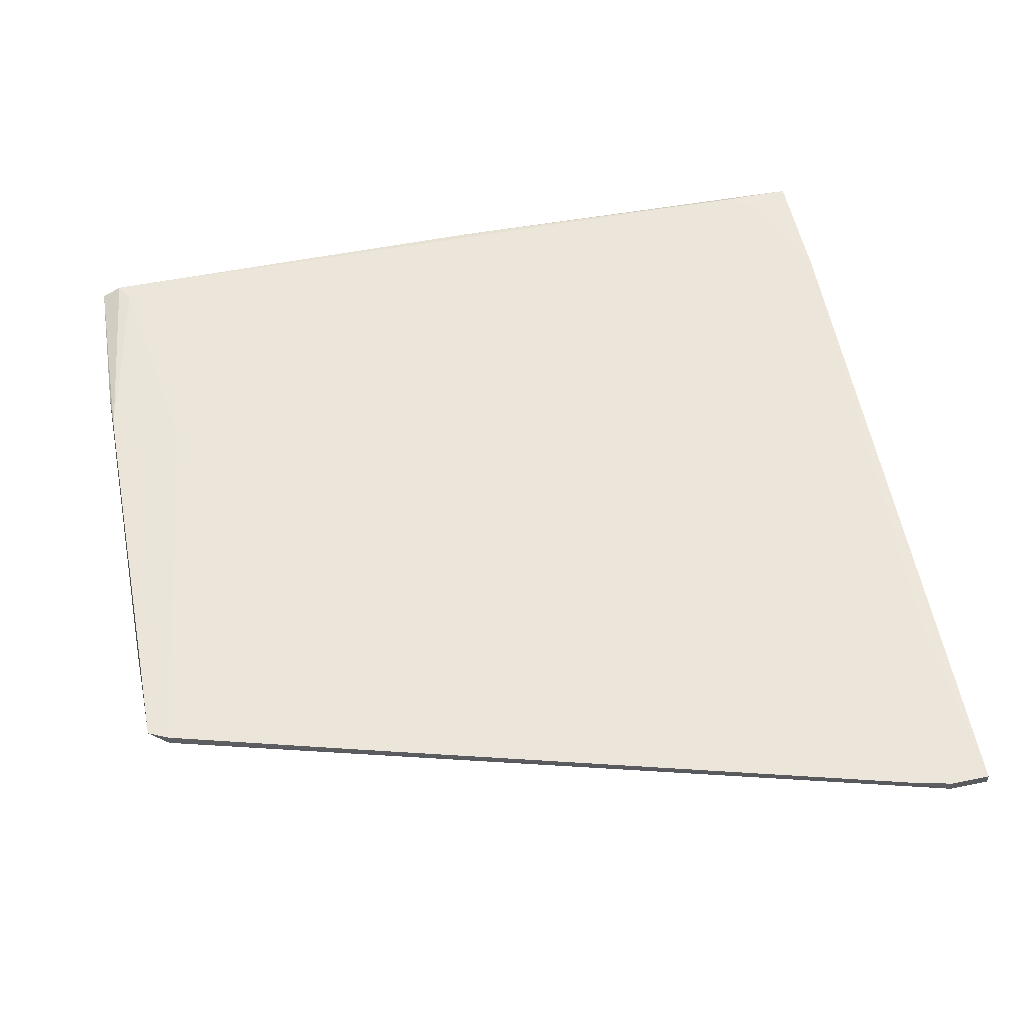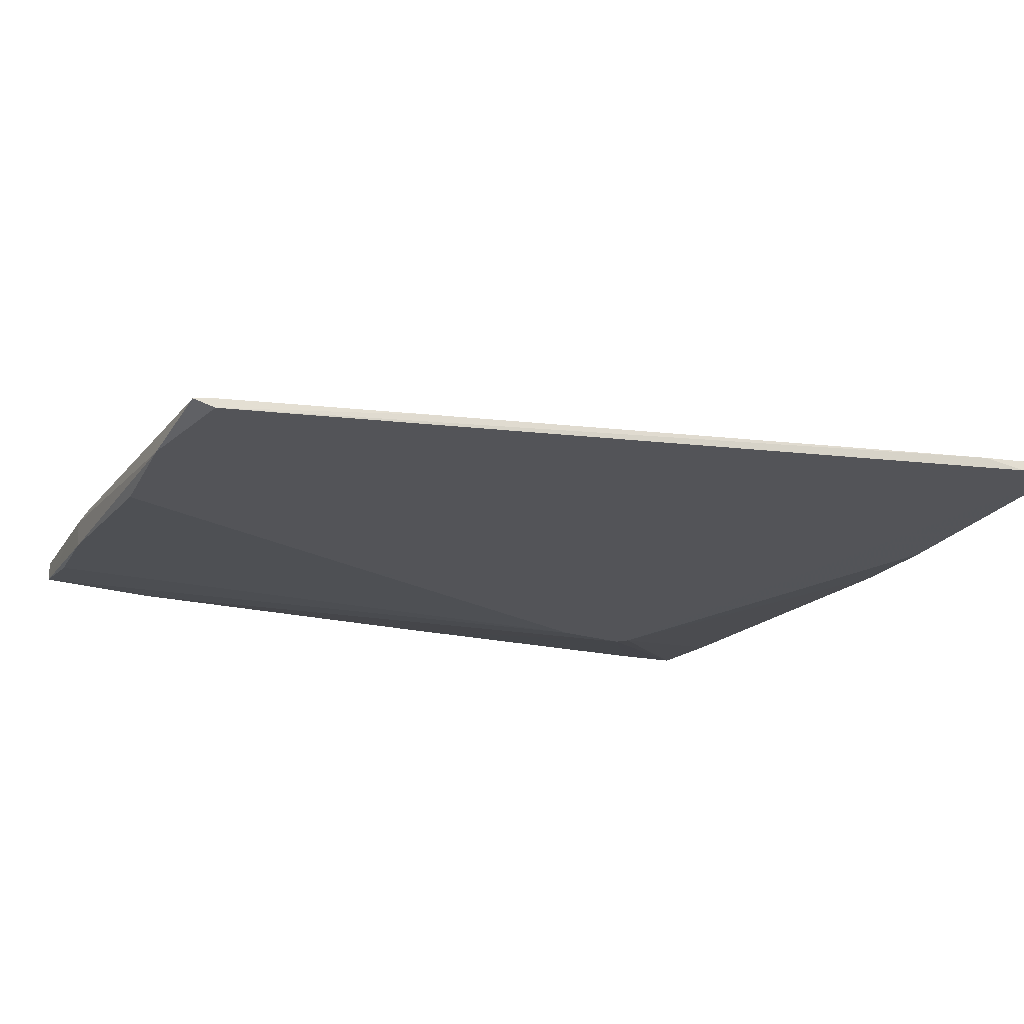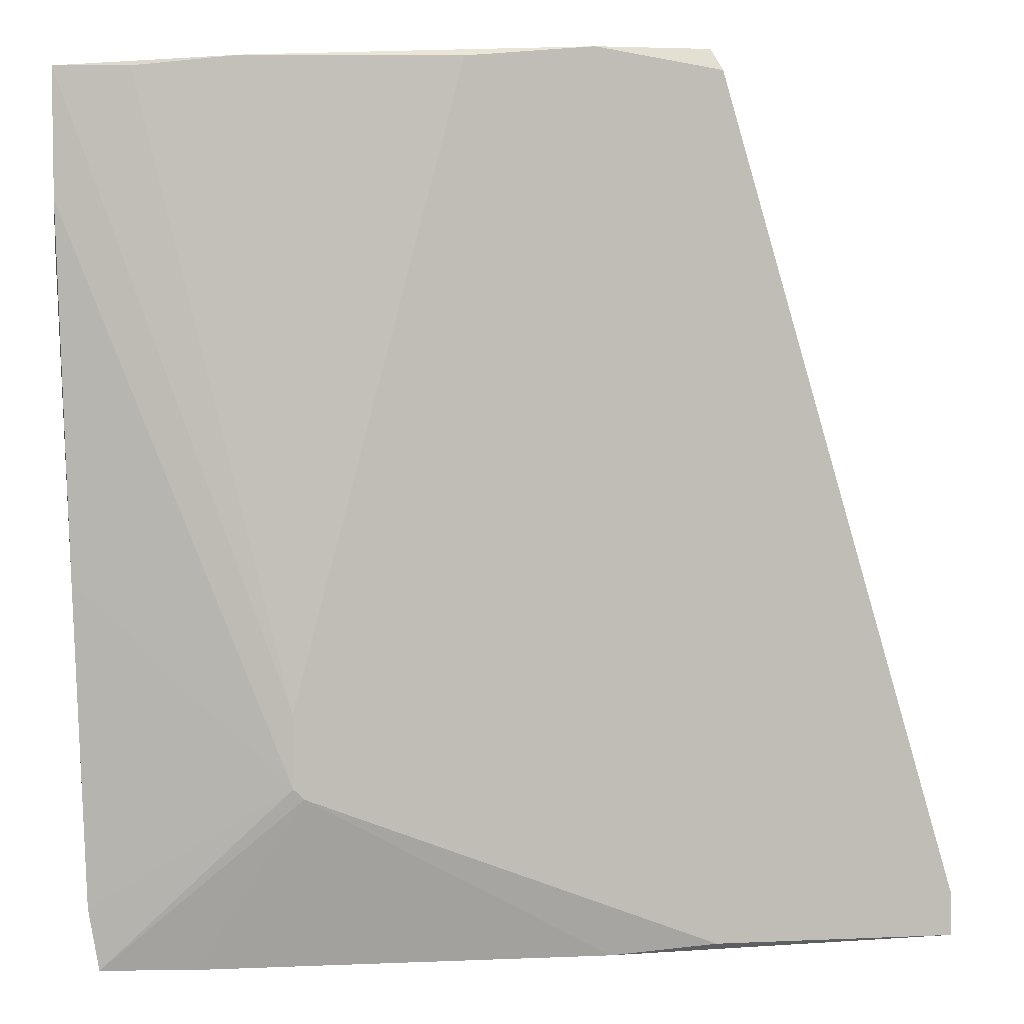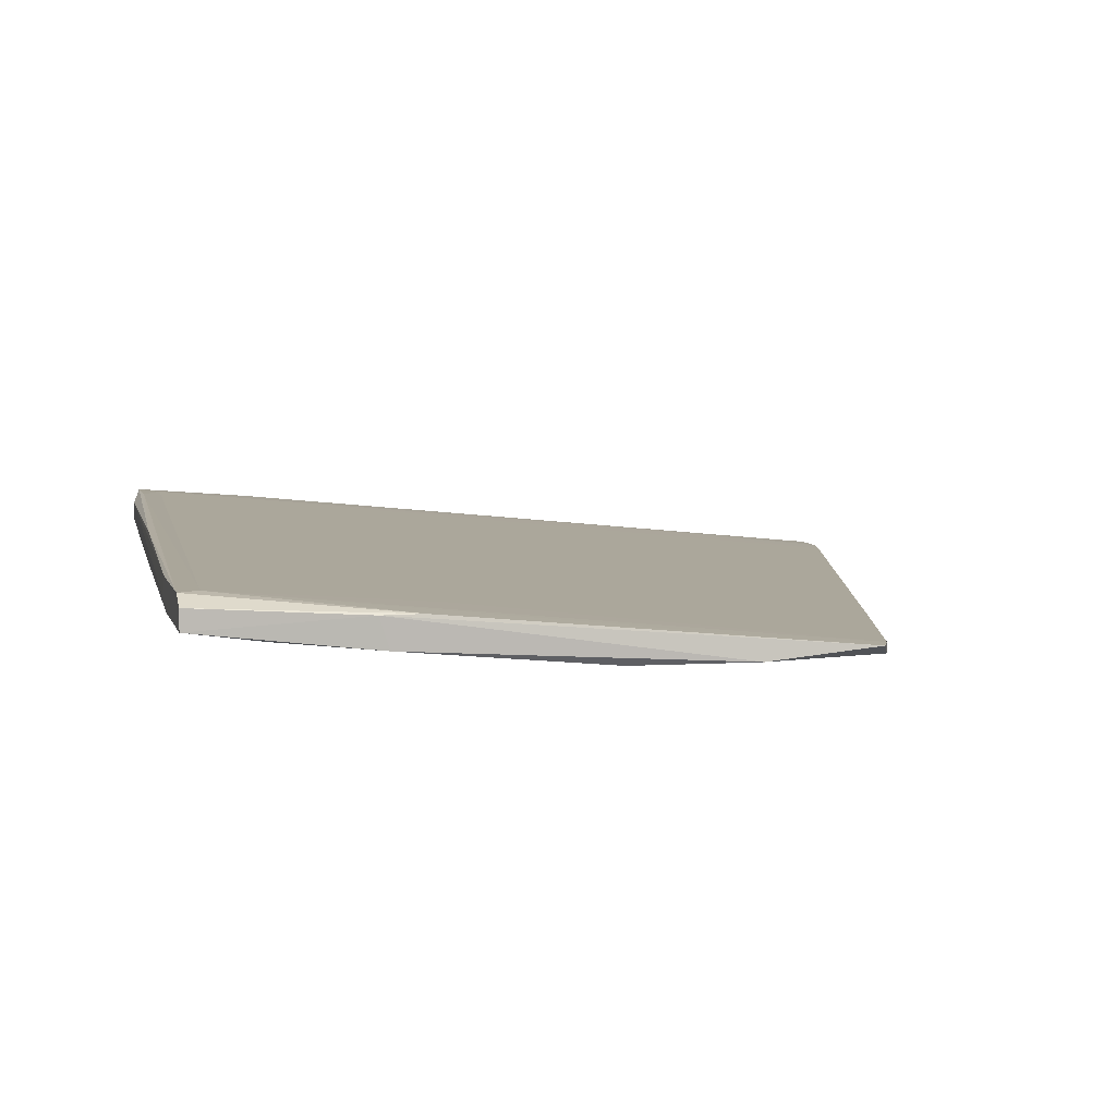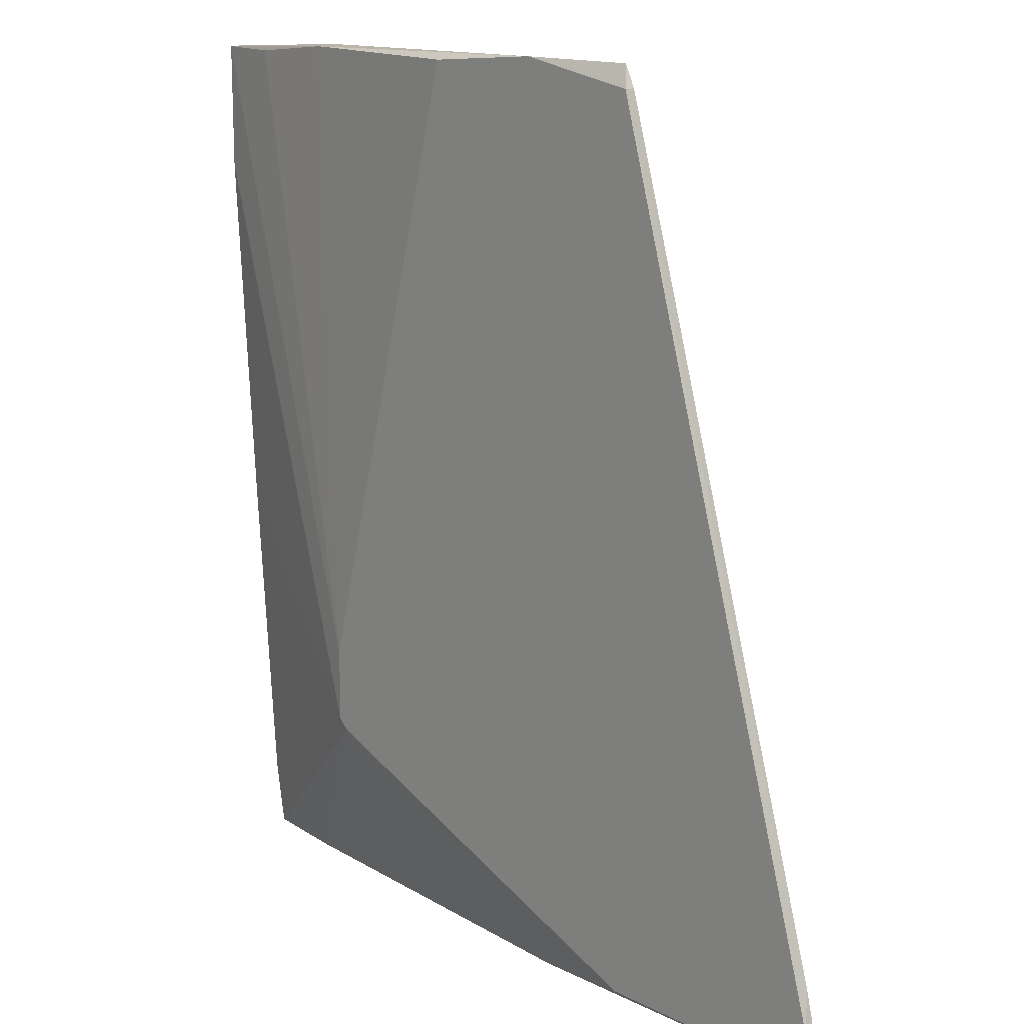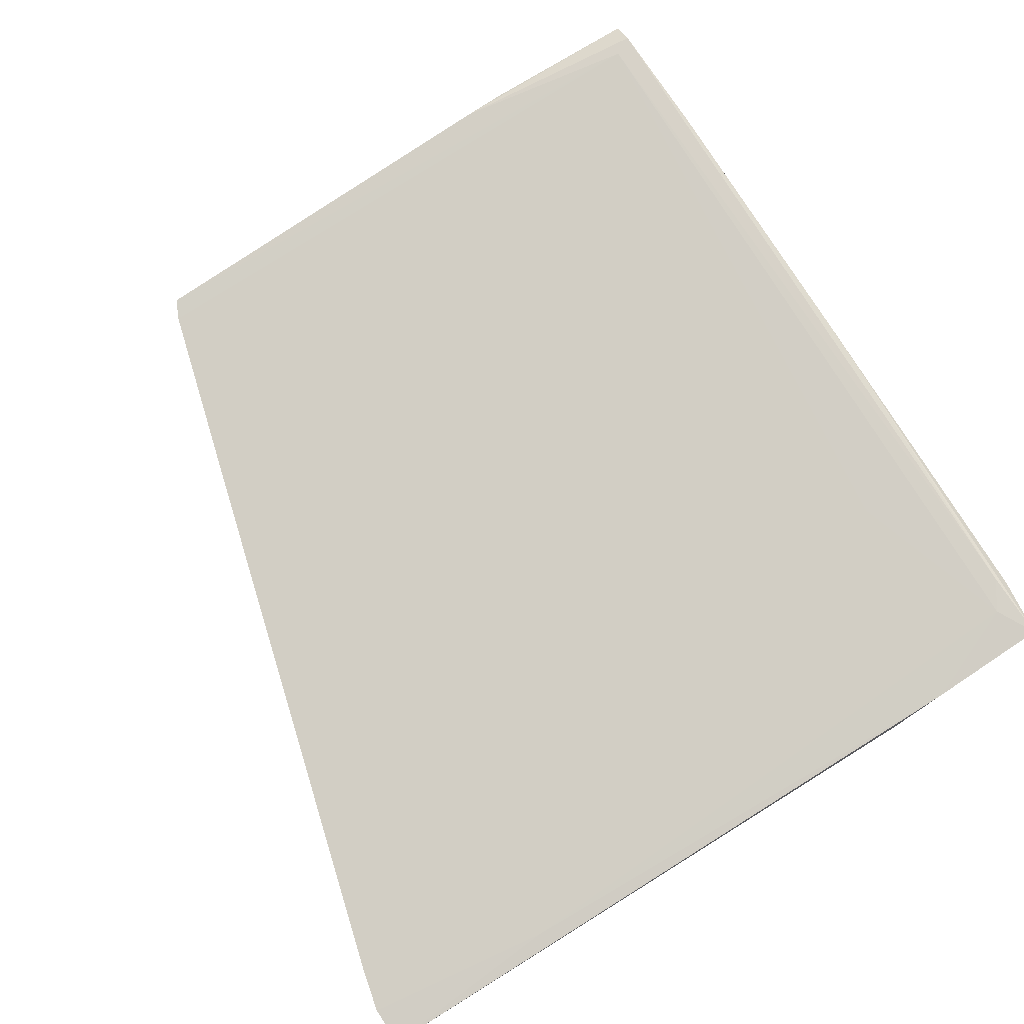
<metadata>
{"format":"obj","ext":"obj","renderer":"f3d","projection":"perspective","resolution":1024,"background":"white","views":[{"elev":51.2,"azim":77.5,"up":"+Y"},{"elev":-23.4,"azim":63.4,"up":"+Y"},{"elev":5.0,"azim":-8.1,"up":"+Z"},{"elev":6.3,"azim":-14.5,"up":"+Y"},{"elev":14.9,"azim":47.7,"up":"+Z"},{"elev":77.5,"azim":146.4,"up":"+Y"}]}
</metadata>
<code>
v 0.00213 0.01394 0.04414
v 0.00213 0.01301 0.04414
v 0.00213 0.01301 -0.0322
v -0.03976 0.01767 0.04507
v -0.04814 0.0158 0.04414
v -0.05 0.02139 -0.03034
v -0.03418 0.01301 -0.01823
v -0.04069 0.02046 -0.03407
v -0.00718 0.01394 -0.03314
v 0.001204 0.01394 0.046
v -0.009041 0.01301 0.046
v -0.0528 0.0186 -0.02848
v -0.0528 0.01953 0.04134
v -0.0528 0.02046 -0.02848
v -0.03324 0.01767 0.03855
v -0.0351 0.01301 -0.01078
v -0.0351 0.01301 -0.01731
v -0.0351 0.0186 -0.03407
v -0.04349 0.01767 -0.03407
v 0.007712 0.01394 0.02551
v -0.05187 0.0186 -0.03407
v -0.05187 0.02139 -0.02755
v -0.05187 0.02139 -0.03407
v -0.05373 0.01767 0.000385
v -0.05373 0.02046 0.003184
v 0.02262 0.01394 -0.02475
v -0.04535 0.02046 -0.01452
v 0.005851 0.0158 -0.03128
v -0.03604 0.01767 0.04507
v -0.02021 0.01301 0.04507
v -0.05467 0.0186 0.04414
v -0.05467 0.01673 0.04414
v -0.05467 0.01673 0.03296
v -0.05467 0.01767 0.02923
v -0.05467 0.01953 0.04228
v -0.05467 0.01953 0.03111
v 0.02355 0.01394 -0.02848
v 0.02355 0.01394 -0.0322
v 0.02355 0.01301 -0.02848
v 0.02355 0.01301 -0.0322
v -0.03883 0.01487 0.04507
f 29 31 4
f 30 39 2
f 37 39 38
f 17 32 33
f 32 34 33
f 34 32 35
f 5 32 16
f 17 30 16
f 32 17 16
f 10 13 29
f 13 35 29
f 23 21 12
f 21 17 12
f 21 23 8
f 23 6 8
f 23 12 14
f 12 34 14
f 32 5 41
f 5 16 41
f 16 30 41
f 30 17 7
f 17 21 7
f 9 3 7
f 39 30 40
f 38 39 40
f 3 9 40
f 30 7 40
f 7 3 40
f 21 8 19
f 7 21 19
f 9 7 19
f 2 10 11
f 30 2 11
f 41 30 11
f 33 34 24
f 17 33 24
f 12 17 24
f 34 12 24
f 39 37 26
f 2 39 26
f 20 2 26
f 20 26 15
f 35 32 31
f 29 35 31
f 23 14 25
f 8 38 18
f 38 40 18
f 40 9 18
f 19 8 18
f 9 19 18
f 13 10 1
f 10 2 1
f 2 20 1
f 20 15 1
f 15 13 1
f 37 38 28
f 8 6 28
f 38 8 28
f 26 37 28
f 6 26 28
f 6 23 22
f 13 6 22
f 35 13 22
f 23 25 22
f 25 35 22
f 6 13 27
f 26 6 27
f 15 26 27
f 13 15 27
f 34 35 36
f 14 34 36
f 35 25 36
f 25 14 36
f 10 29 4
f 32 41 4
f 11 10 4
f 41 11 4
f 31 32 4

</code>
